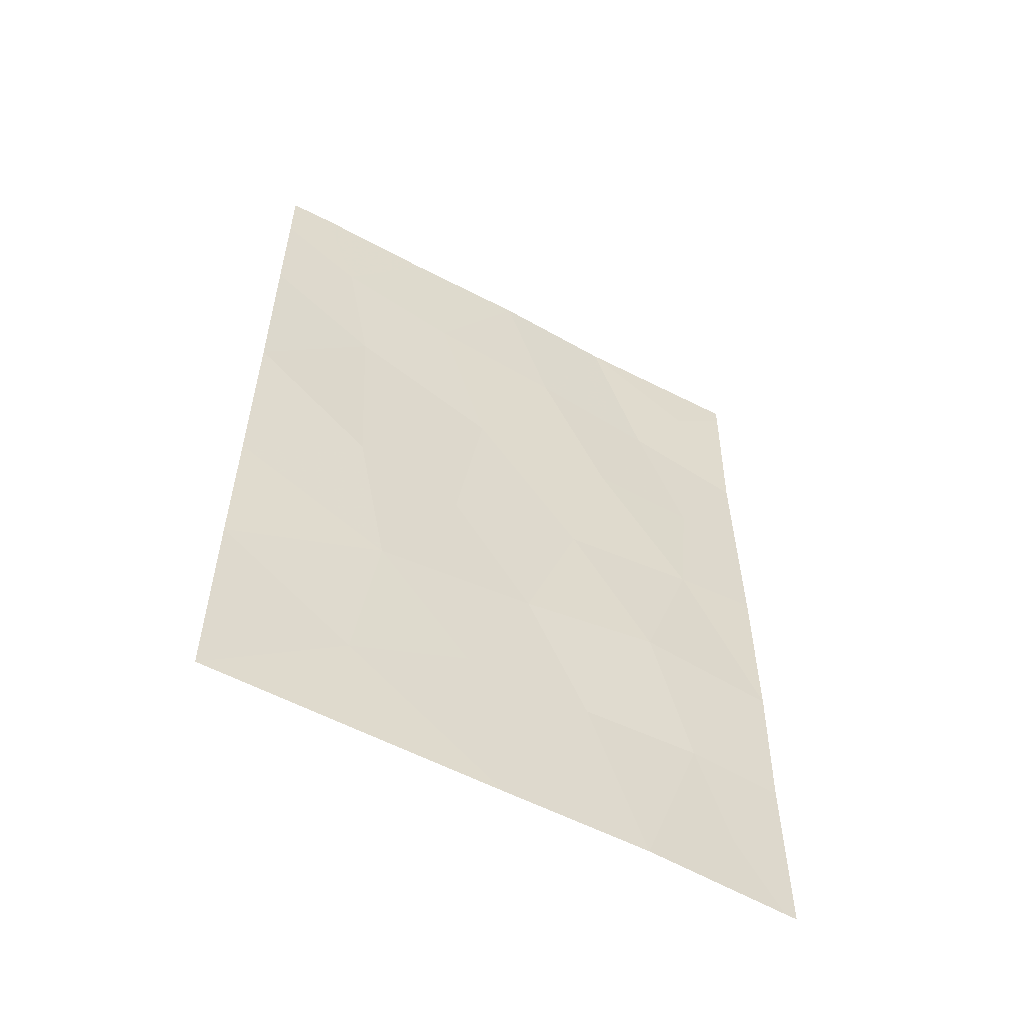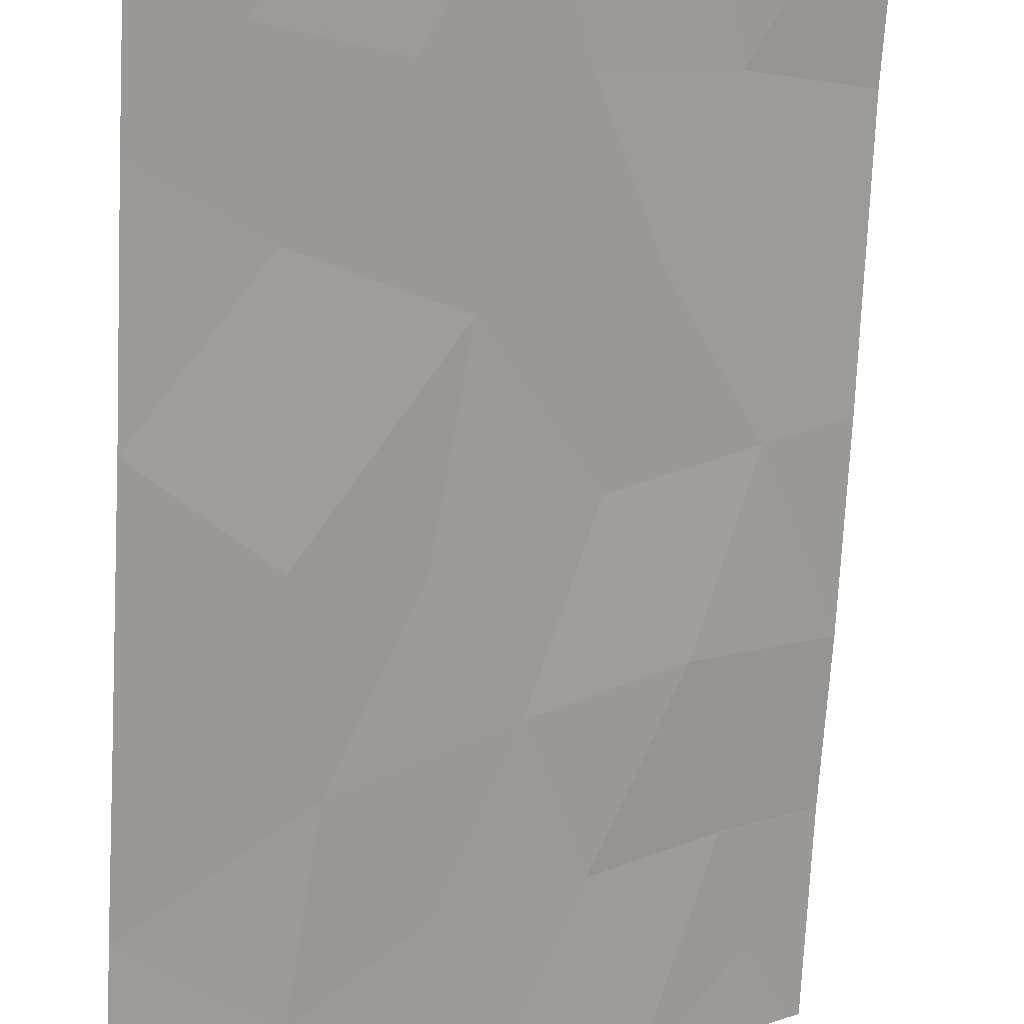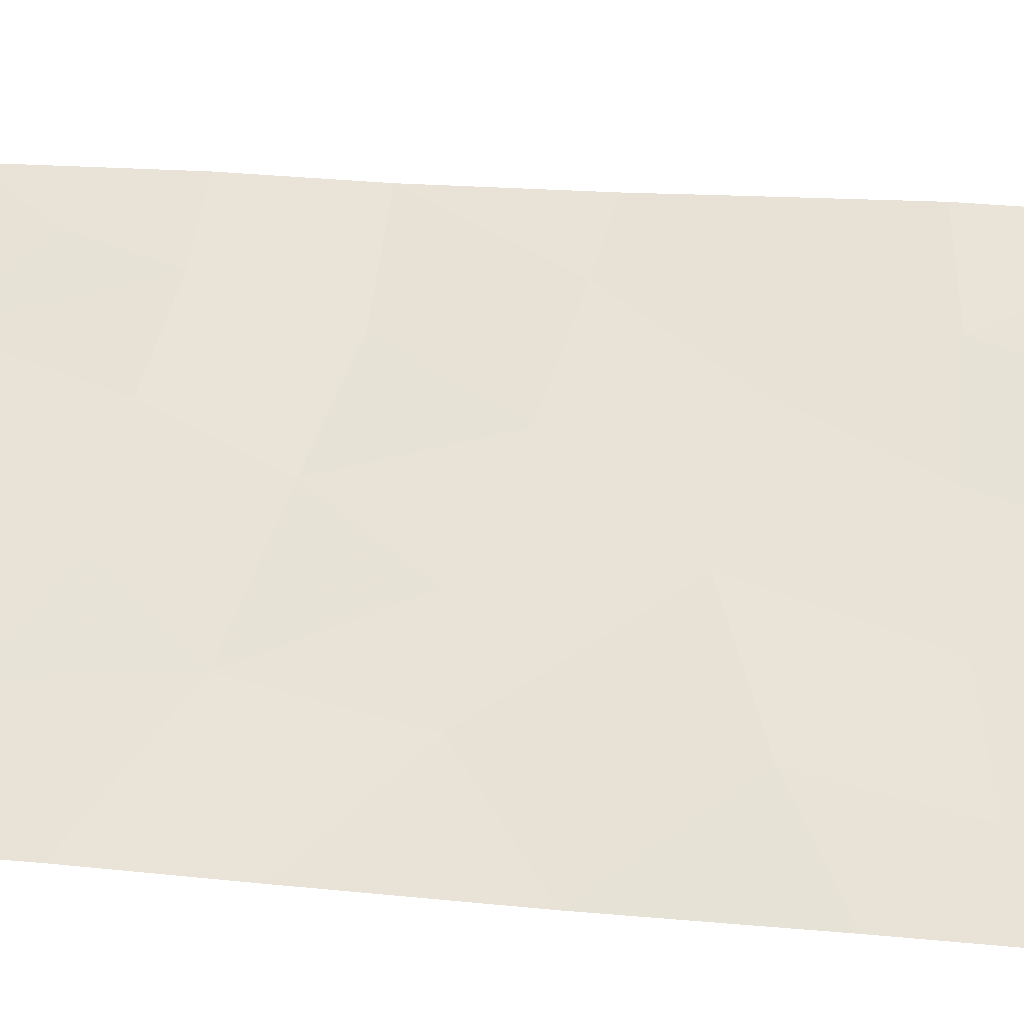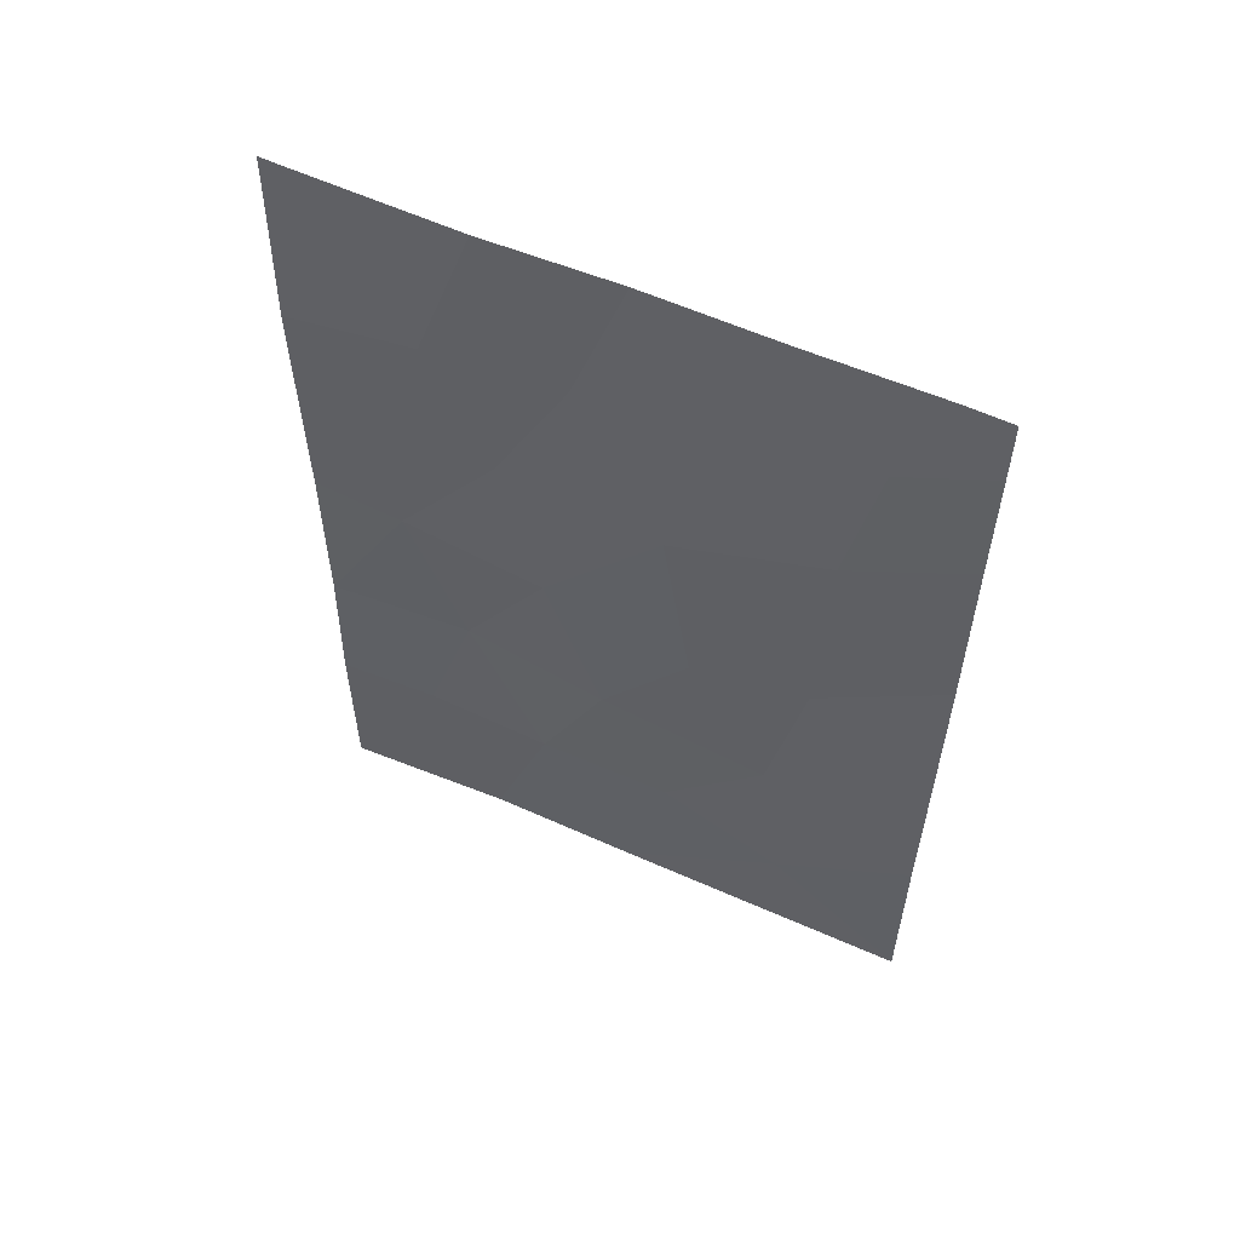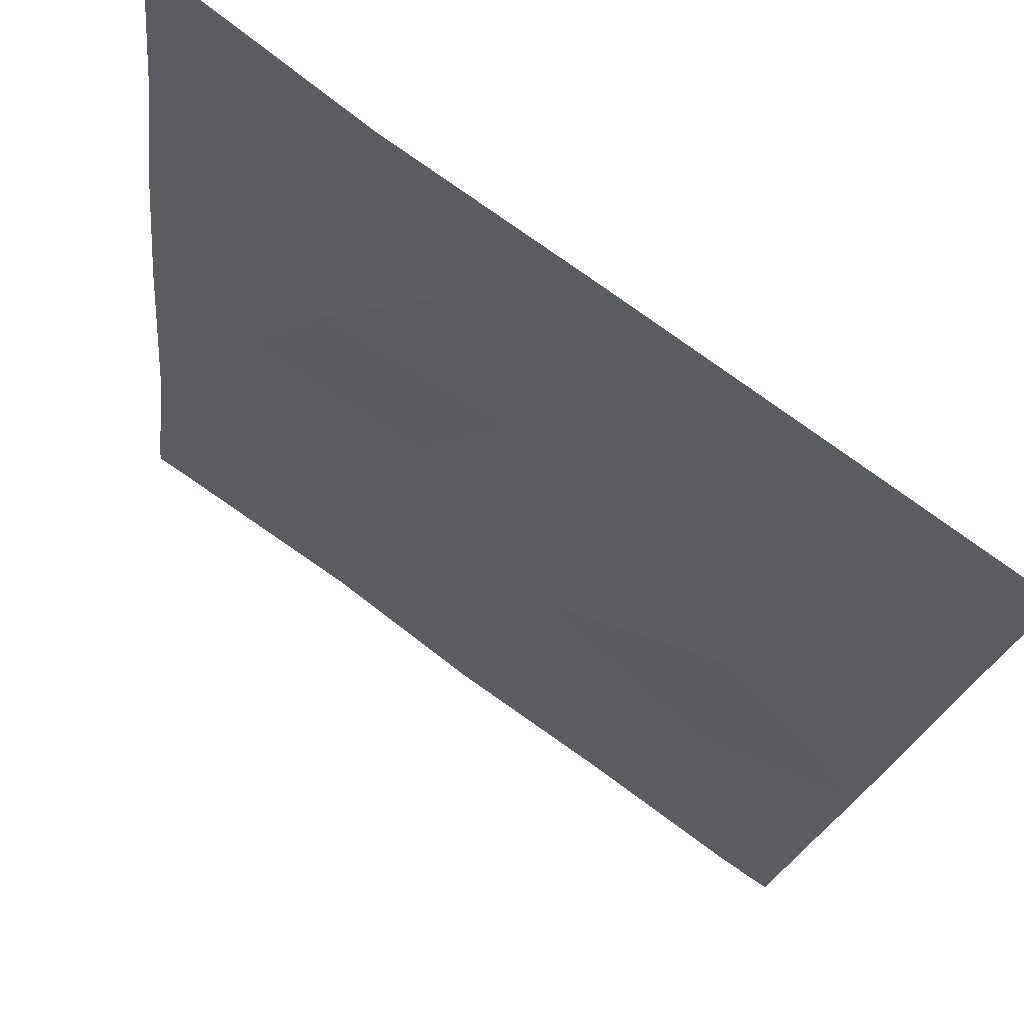
<metadata>
{"format":"obj","ext":"obj","renderer":"f3d","projection":"perspective","resolution":1024,"background":"white","views":[{"elev":-56.7,"azim":6.0,"up":"+Z"},{"elev":-72.6,"azim":-2.8,"up":"+Y"},{"elev":16.8,"azim":-78.6,"up":"+Y"},{"elev":58.0,"azim":-120.3,"up":"+Z"},{"elev":-16.3,"azim":174.7,"up":"+Y"}]}
</metadata>
<code>
v -19.66 69.45 47.85
v -21.65 68.03 38
v -20.04 69.15 38
v -19.21 69.72 44.28
v -19.08 69.84 46.09
v -22.29 67.57 43.51
v -23.49 66.67 43.79
v -22.09 67.72 40.18
v -21.36 68.24 41.95
v -24.87 65.79 40.66
v -24.84 65.75 47.5
v -23.62 66.64 46.66
v -18.94 69.91 49.11
v -21.06 68.41 48
v -24.85 65.76 42.56
v -24.84 65.74 49.13
v -24.36 66.06 50
v -23.01 67.04 50
v -23.93 66.41 48.55
v -18.29 70.4 45.41
v -18.27 70.36 49.76
v -18.31 70.43 47.58
v -18.27 70.36 50
v -18.48 70.22 50
v -23.39 66.8 39.43
v -18.29 70.39 44.42
v -18.29 70.4 42.15
v -19.35 69.67 40.32
v -18.32 70.45 40.3
v -24.84 65.74 50
v -23.39 66.82 38
v -18.32 70.45 38
v -18.46 70.35 38
v -18.32 70.45 38.2
v -24.83 65.73 45.05
v -20.25 69.02 50
v -18.98 69.96 38.94
v -24.86 65.78 38
v -21.61 68 50
v -20.74 68.66 44.02
v -20.28 68.97 46.08
v -19.79 69.25 42.23
v -22.56 67.34 48.16
v -21.98 67.78 45.87
v -23.13 66.95 41.61
v -20.67 68.72 40.19
f 11 35 12
f 41 1 14
f 15 10 45
f 17 16 19
f 19 18 17
f 40 4 41
f 22 21 13
f 13 1 22
f 10 38 25
f 21 23 24
f 19 11 12
f 20 4 26
f 9 6 45
f 29 27 28
f 16 17 30
f 12 35 7
f 46 3 28
f 28 42 46
f 31 25 38
f 33 32 34
f 35 15 7
f 6 44 7
f 24 36 13
f 36 14 1
f 20 22 5
f 21 24 13
f 36 39 14
f 33 37 3
f 37 33 34
f 34 29 37
f 28 3 37
f 37 29 28
f 19 16 11
f 31 2 25
f 8 2 46
f 8 25 2
f 39 18 43
f 12 44 43
f 12 7 44
f 18 19 43
f 27 26 4
f 4 42 27
f 5 4 20
f 46 2 3
f 4 5 41
f 40 44 6
f 8 45 25
f 44 40 41
f 45 6 7
f 6 9 40
f 40 42 4
f 9 45 8
f 8 46 9
f 36 1 13
f 19 12 43
f 44 14 43
f 41 14 44
f 39 43 14
f 1 41 5
f 5 22 1
f 45 10 25
f 40 9 42
f 42 28 27
f 9 46 42
f 45 7 15

</code>
